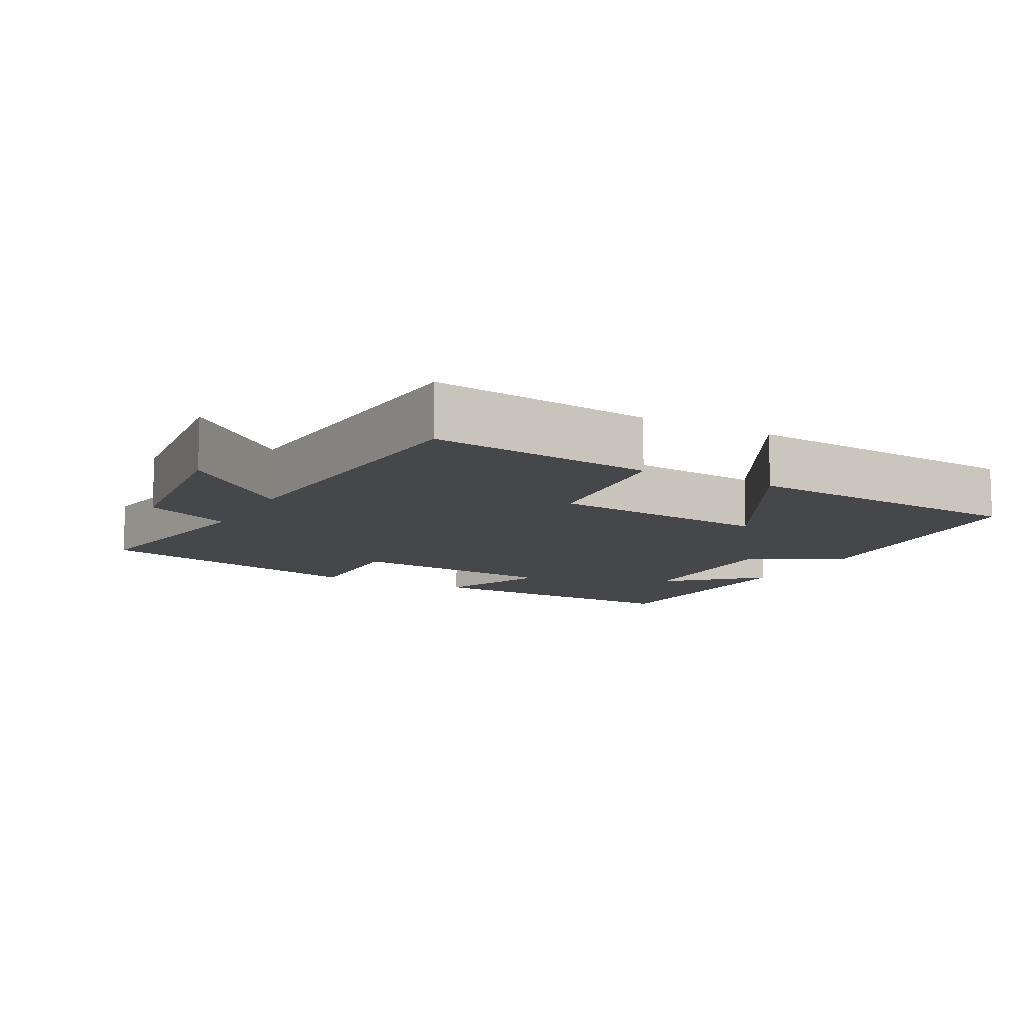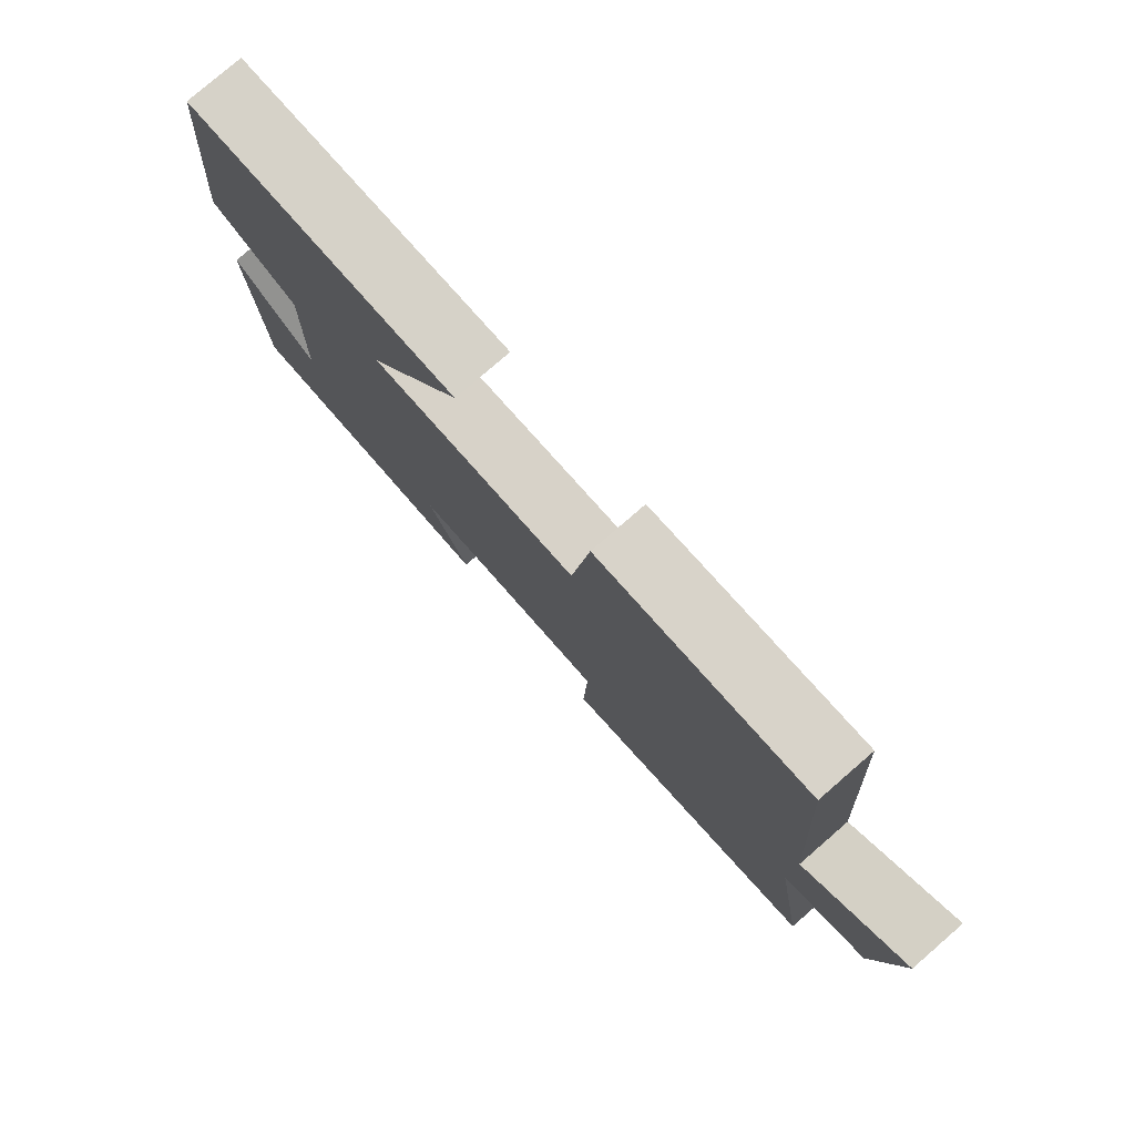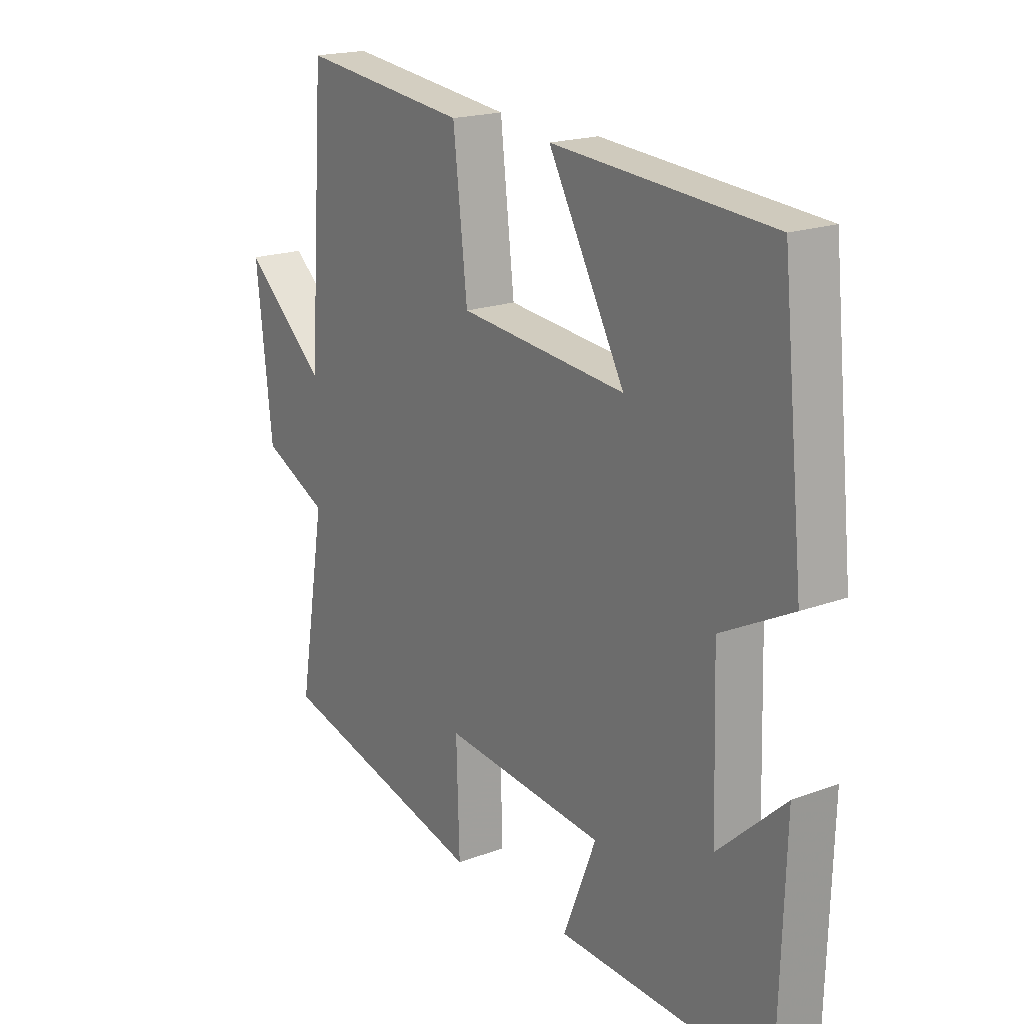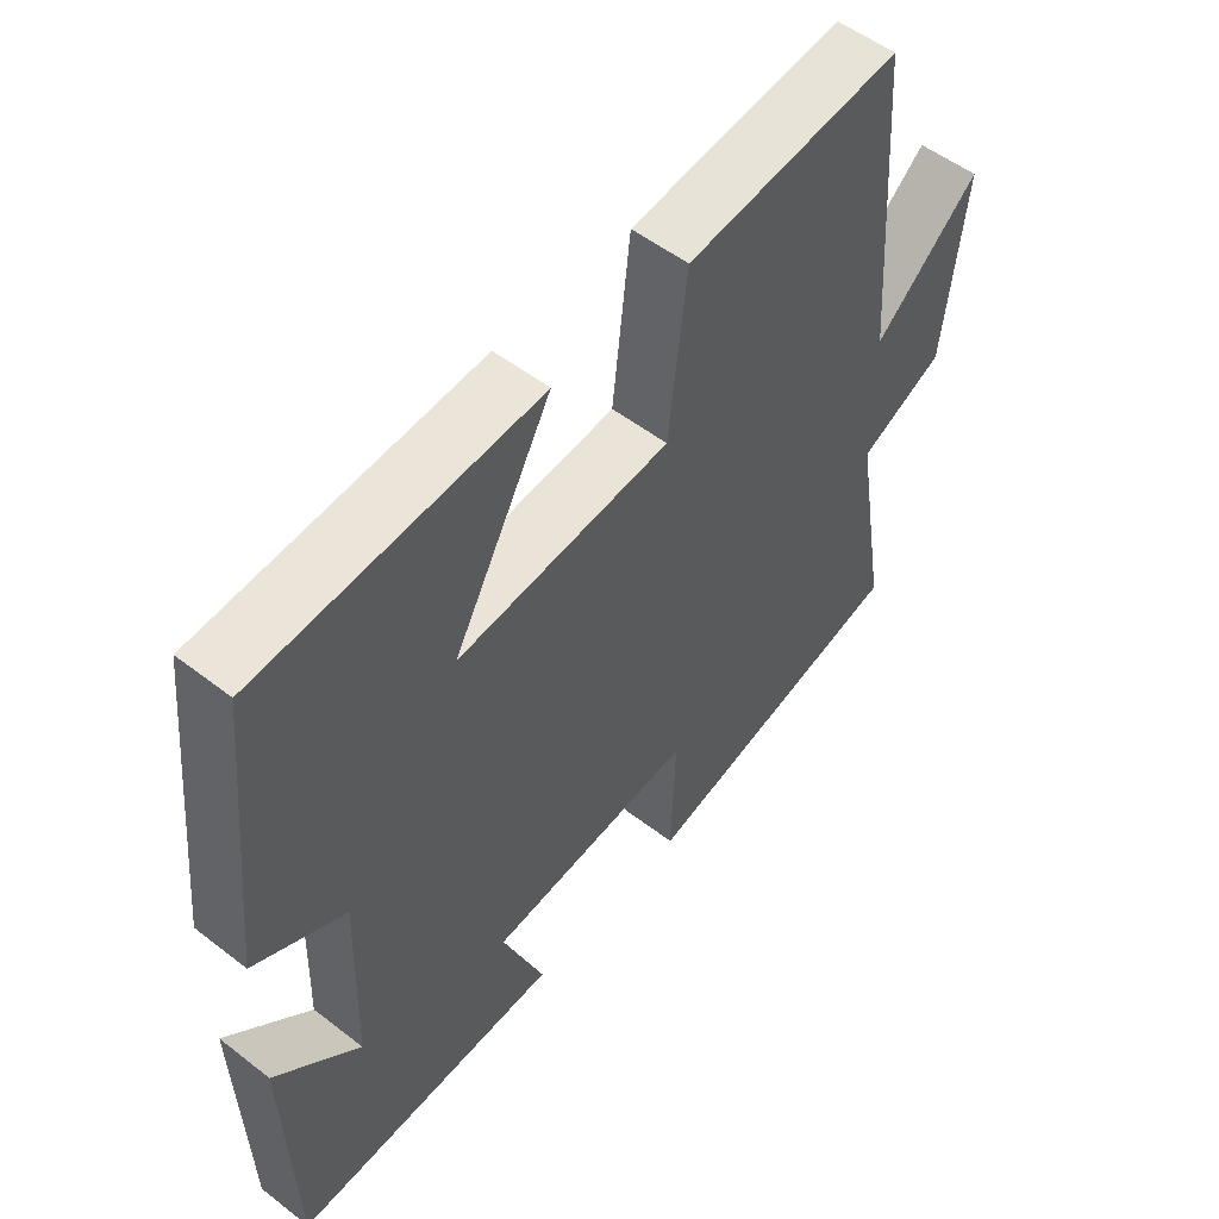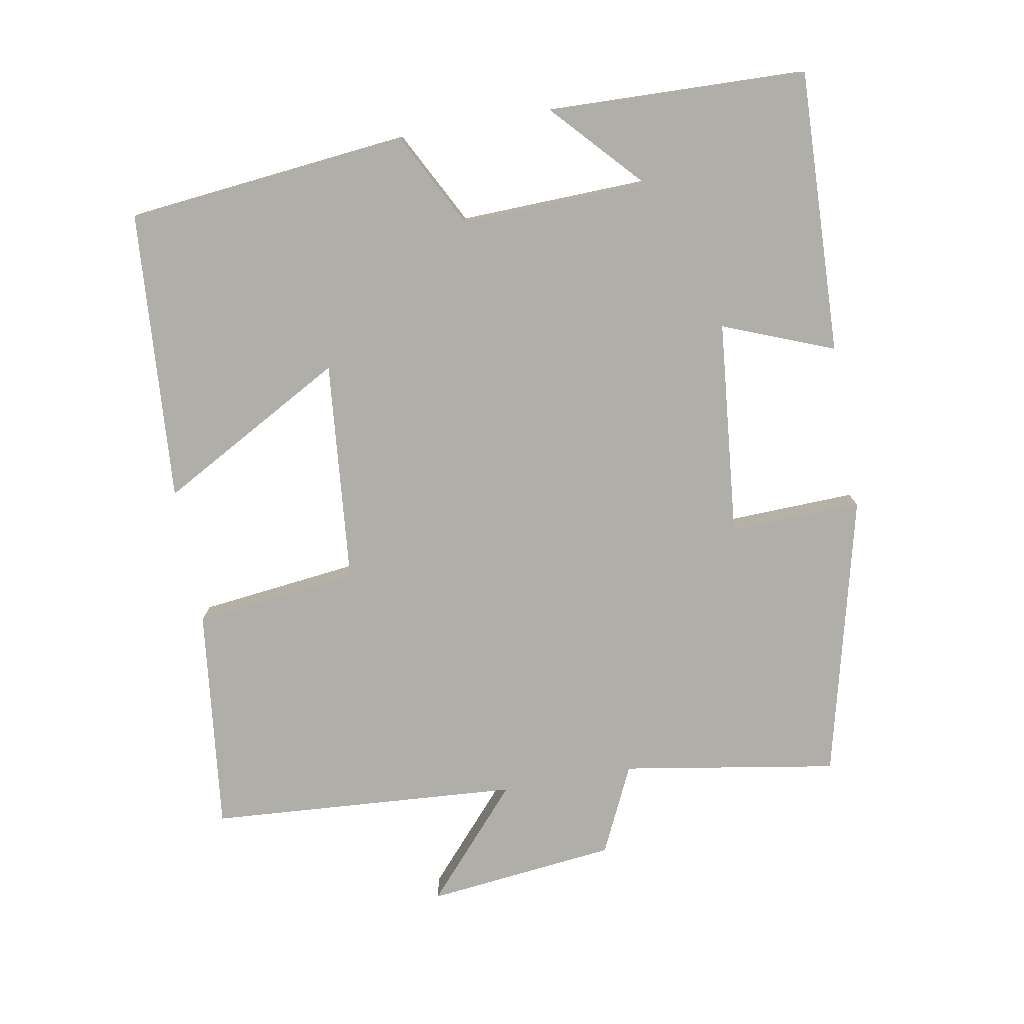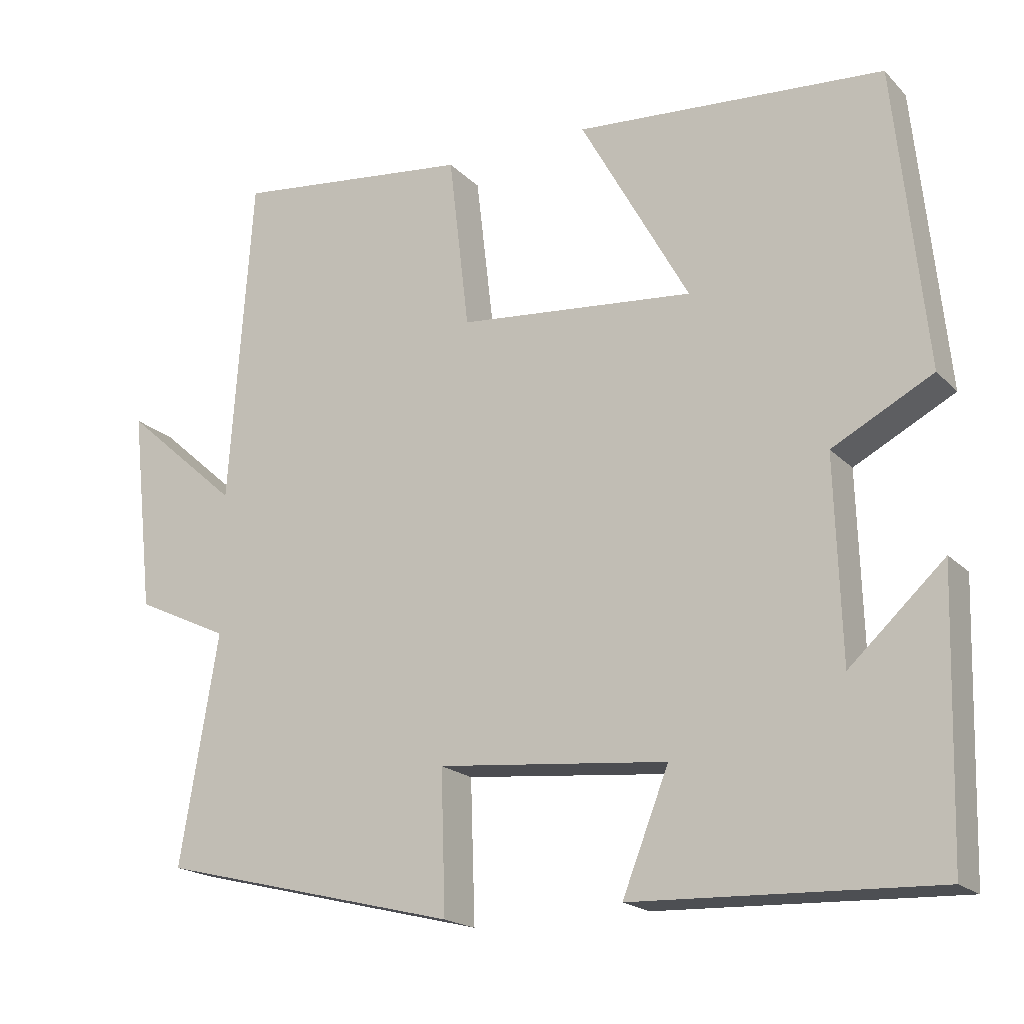
<metadata>
{"format":"obj","ext":"obj","renderer":"f3d","projection":"perspective","resolution":1024,"background":"white","views":[{"elev":-10.8,"azim":-28.5,"up":"+Y"},{"elev":79.1,"azim":-130.9,"up":"+Z"},{"elev":19.1,"azim":55.0,"up":"+Z"},{"elev":53.2,"azim":129.6,"up":"+Z"},{"elev":-77.5,"azim":100.2,"up":"+Y"},{"elev":-19.0,"azim":29.8,"up":"+Z"}]}
</metadata>
<code>
v -0.551 0.07 -0.401
v -0.5 0.07 -0.096
v -0.625 0.07 -0.037
v -0.655 0.07 0.233
v -0.5 0.07 0.096
v -0.469 0.07 0.537
v -0.151 0.07 0.5
v -0.124 0.07 0.267
v 0.192 0.07 0.237
v 0.047 0.07 0.5
v 0.459 0.07 0.47
v 0.5 0.07 0.071
v 0.366 0.07 0.001
v 0.374 0.07 -0.265
v 0.5 0.07 -0.149
v 0.489 0.07 -0.515
v 0.088 0.07 -0.5
v 0.15 0.07 -0.343
v -0.156 0.07 -0.313
v -0.15 0.07 -0.5
v -0.551 0 -0.401
v -0.5 0 -0.096
v -0.625 0 -0.037
v -0.655 0 0.233
v -0.5 0 0.096
v -0.469 0 0.537
v -0.151 0 0.5
v -0.124 0 0.267
v 0.192 0 0.237
v 0.047 0 0.5
v 0.459 0 0.47
v 0.5 0 0.071
v 0.366 0 0.001
v 0.374 0 -0.265
v 0.5 0 -0.149
v 0.489 0 -0.515
v 0.088 0 -0.5
v 0.15 0 -0.343
v -0.156 0 -0.313
v -0.15 0 -0.5
f 19 20 1 2
f 18 19 2
f 16 17 18
f 14 15 16
f 14 16 18
f 18 2 3
f 14 18 3
f 13 14 3
f 11 12 13
f 10 11 13
f 9 10 13
f 8 9 13 3
f 5 6 7 8
f 3 4 5
f 3 5 8
f 22 21 40 39
f 22 39 38
f 38 37 36
f 36 35 34
f 38 36 34
f 23 22 38
f 23 38 34
f 23 34 33
f 33 32 31
f 33 31 30
f 33 30 29
f 23 33 29 28
f 28 27 26 25
f 25 24 23
f 28 25 23
f 1 21 22 2
f 2 22 23 3
f 3 23 24 4
f 4 24 25 5
f 5 25 26 6
f 6 26 27 7
f 7 27 28 8
f 8 28 29 9
f 9 29 30 10
f 10 30 31 11
f 11 31 32 12
f 12 32 33 13
f 13 33 34 14
f 14 34 35 15
f 15 35 36 16
f 16 36 37 17
f 17 37 38 18
f 18 38 39 19
f 19 39 40 20
f 20 40 21 1

</code>
